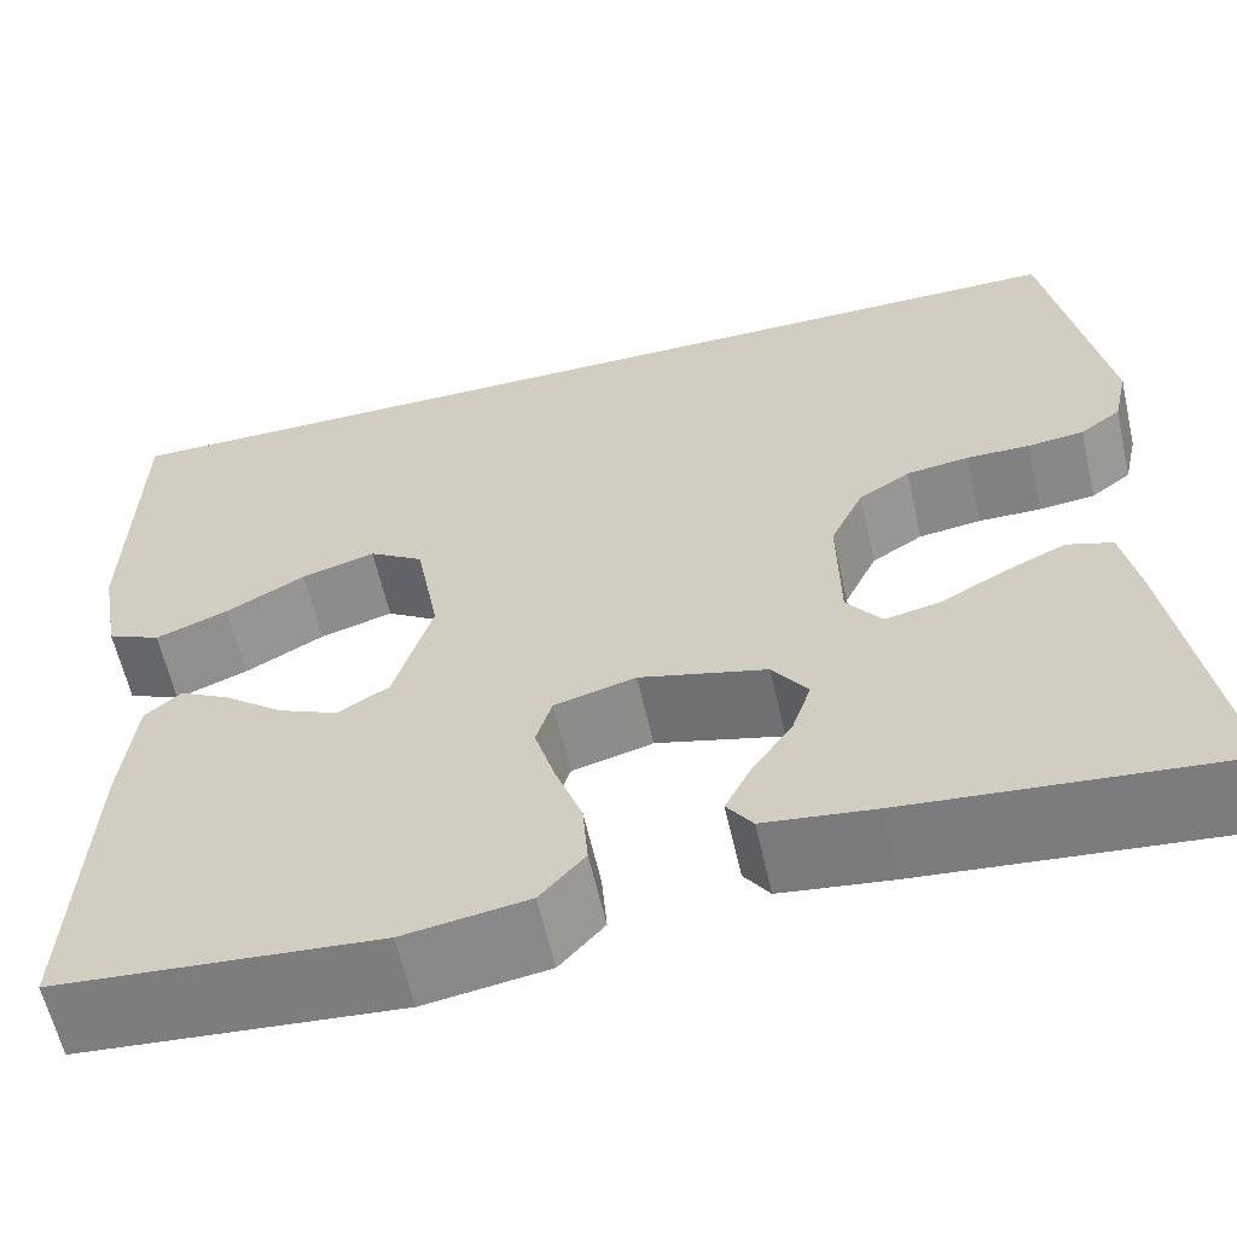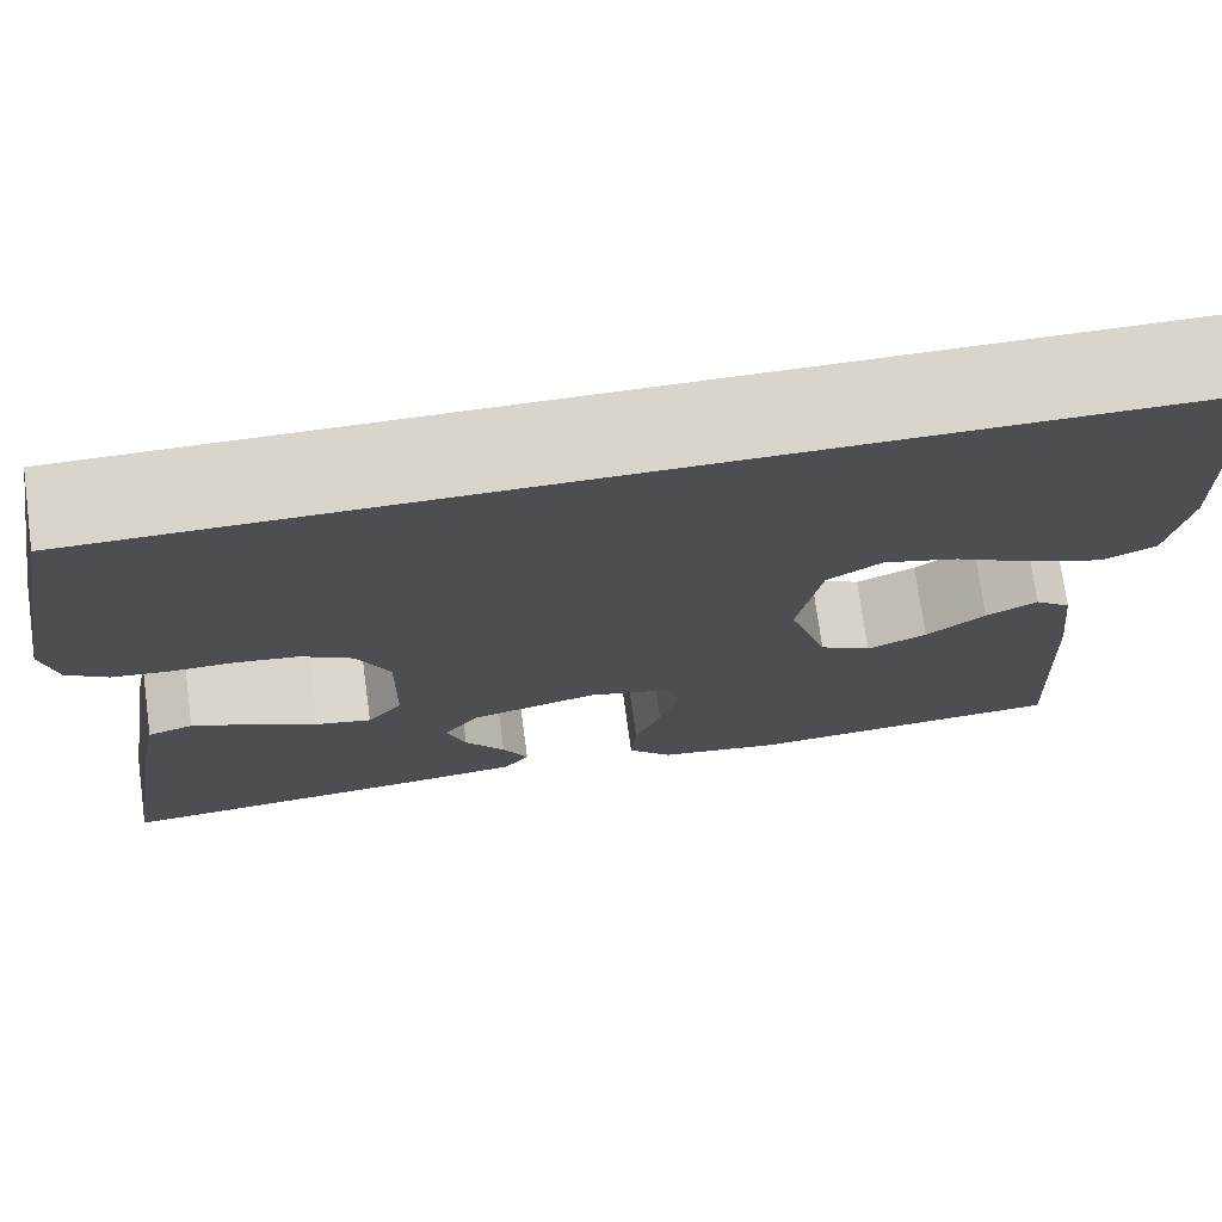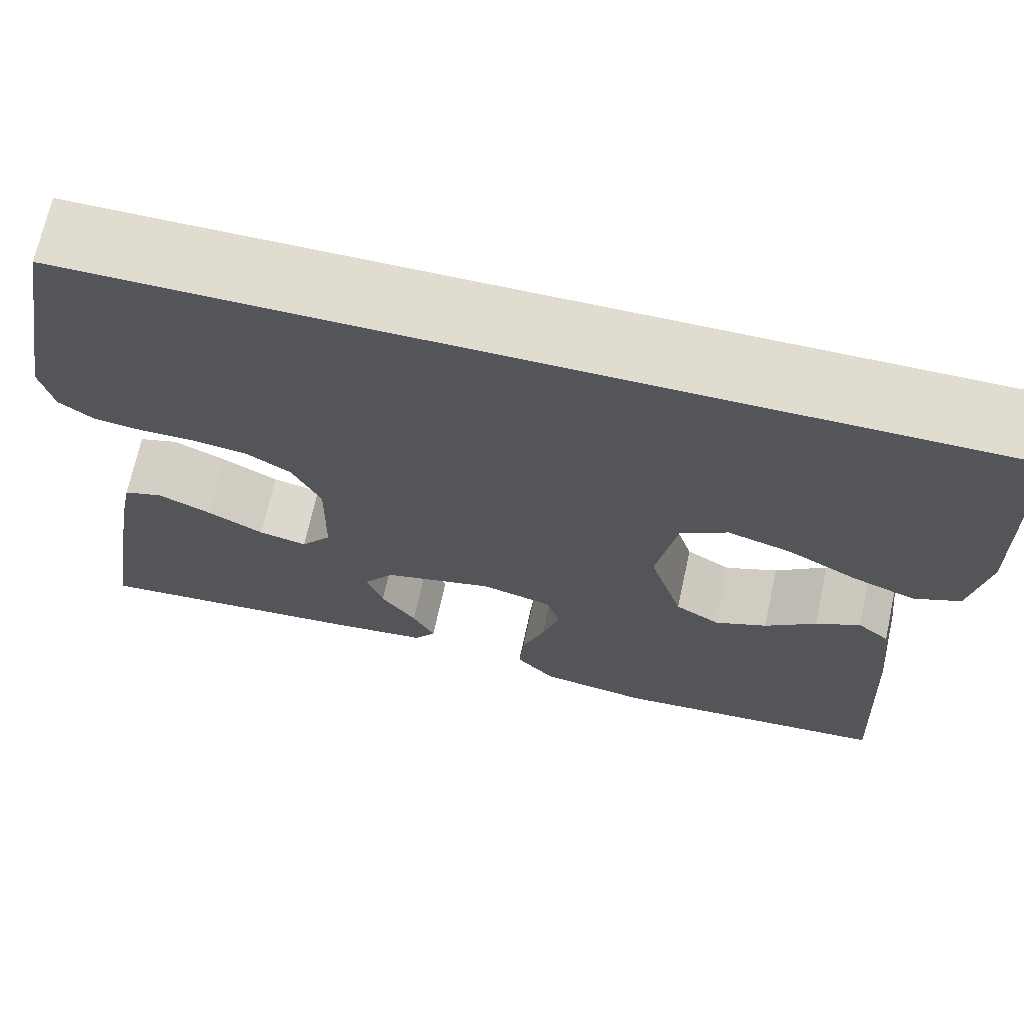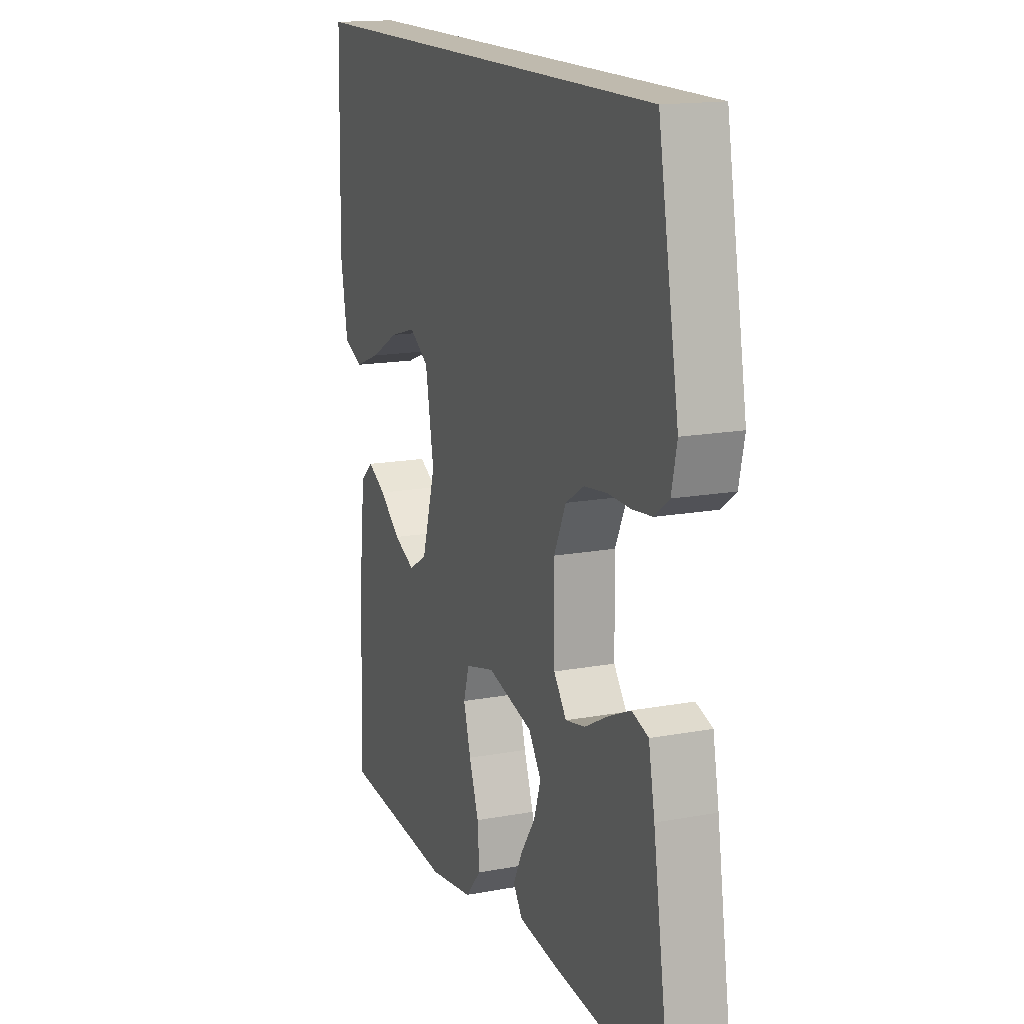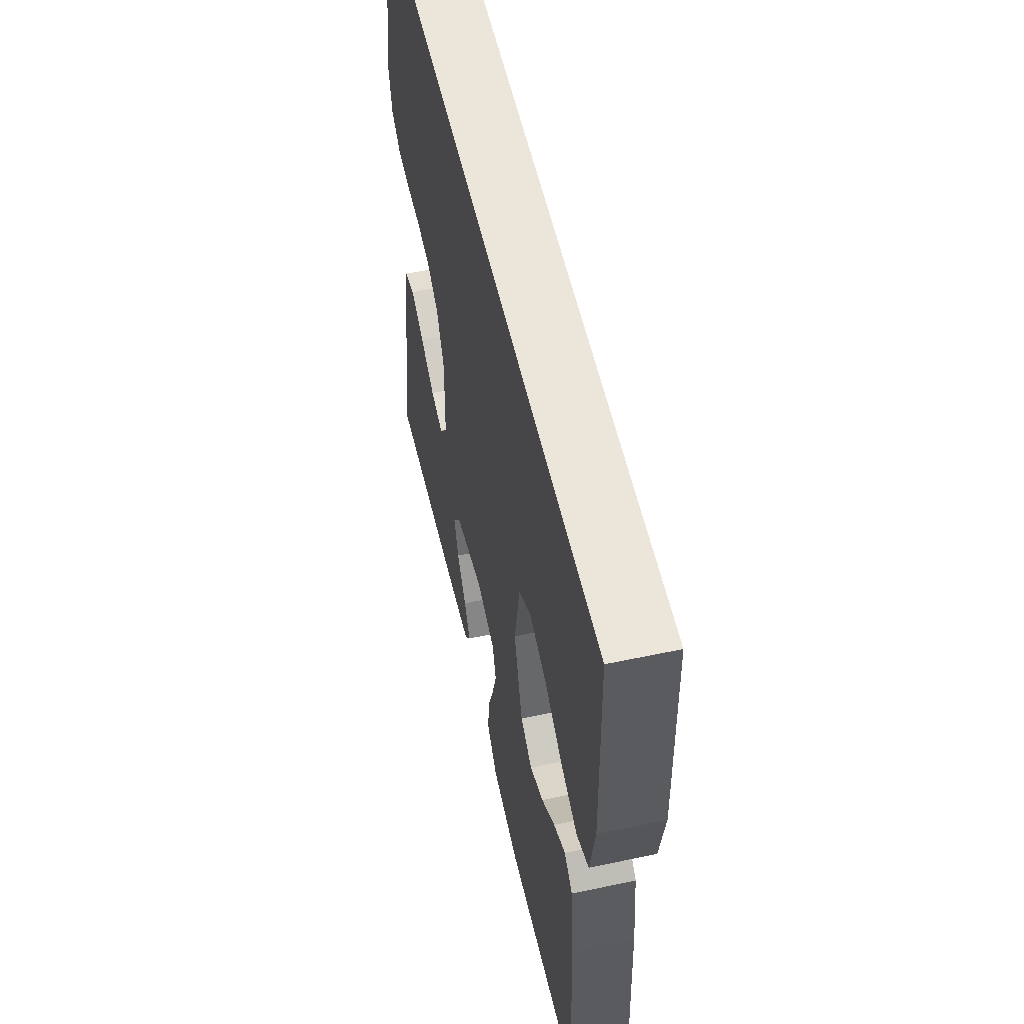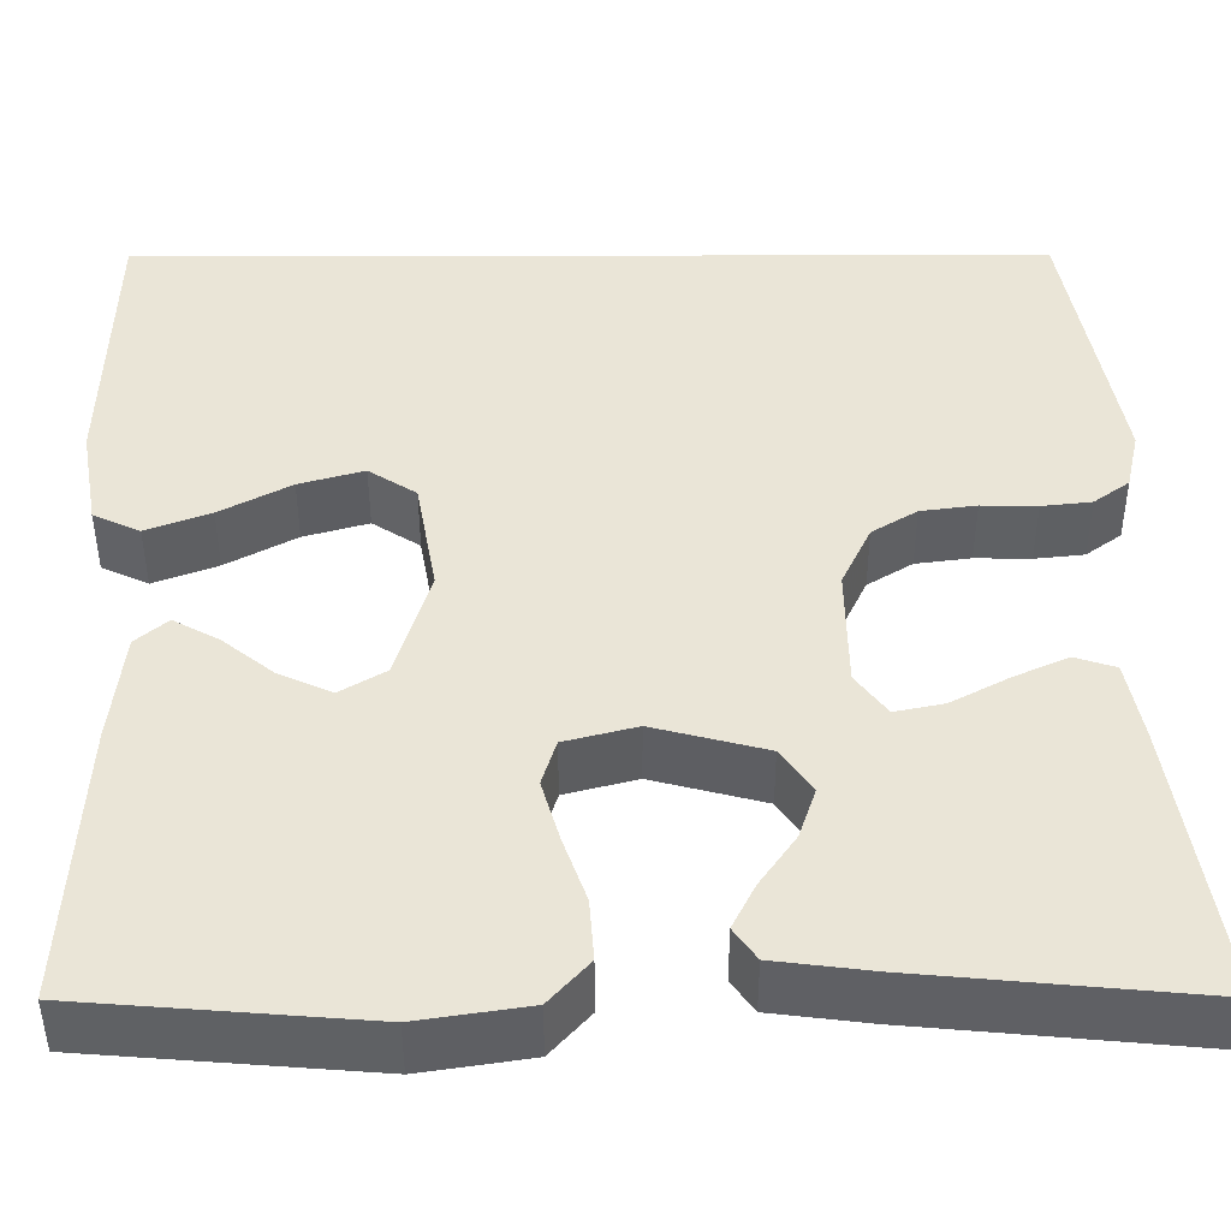
<metadata>
{"format":"obj","ext":"obj","renderer":"f3d","projection":"perspective","resolution":1024,"background":"white","views":[{"elev":-60.8,"azim":12.8,"up":"+Z"},{"elev":74.2,"azim":172.3,"up":"+Z"},{"elev":69.5,"azim":-167.7,"up":"+Z"},{"elev":15.8,"azim":68.8,"up":"+Z"},{"elev":55.3,"azim":-102.6,"up":"+Z"},{"elev":-45.7,"azim":0.1,"up":"+Z"}]}
</metadata>
<code>
v 0.5 0.07 -0.5
v 0.2 0.07 -0.472
v 0.096 0.07 -0.459
v 0.072 0.07 -0.425
v 0.096 0.07 -0.377
v 0.134 0.07 -0.322
v 0.152 0.07 -0.268
v 0.119 0.07 -0.221
v 0 0.07 -0.19
v -0.076 0.07 -0.21
v -0.091 0.07 -0.259
v -0.072 0.07 -0.324
v -0.047 0.07 -0.394
v -0.042 0.07 -0.459
v -0.084 0.07 -0.506
v -0.2 0.07 -0.524
v -0.5 0.07 -0.5
v -0.485 0.07 -0.2
v -0.472 0.07 -0.082
v -0.438 0.07 -0.053
v -0.39 0.07 -0.079
v -0.335 0.07 -0.123
v -0.279 0.07 -0.148
v -0.231 0.07 -0.119
v -0.195 0.07 0
v -0.217 0.07 0.123
v -0.268 0.07 0.156
v -0.337 0.07 0.136
v -0.412 0.07 0.095
v -0.48 0.07 0.069
v -0.53 0.07 0.092
v -0.549 0.07 0.2
v -0.542 0.07 0.5
v 0.437 0.07 0.5
v 0.491 0.07 0.2
v 0.477 0.07 0.137
v 0.439 0.07 0.109
v 0.386 0.07 0.103
v 0.327 0.07 0.104
v 0.268 0.07 0.096
v 0.22 0.07 0.066
v 0.189 0.07 0
v 0.191 0.07 -0.129
v 0.224 0.07 -0.173
v 0.276 0.07 -0.162
v 0.337 0.07 -0.129
v 0.394 0.07 -0.103
v 0.437 0.07 -0.117
v 0.453 0.07 -0.2
v 0.5 0 -0.5
v 0.2 0 -0.472
v 0.096 0 -0.459
v 0.072 0 -0.425
v 0.096 0 -0.377
v 0.134 0 -0.322
v 0.152 0 -0.268
v 0.119 0 -0.221
v 0 0 -0.19
v -0.076 0 -0.21
v -0.091 0 -0.259
v -0.072 0 -0.324
v -0.047 0 -0.394
v -0.042 0 -0.459
v -0.084 0 -0.506
v -0.2 0 -0.524
v -0.5 0 -0.5
v -0.485 0 -0.2
v -0.472 0 -0.082
v -0.438 0 -0.053
v -0.39 0 -0.079
v -0.335 0 -0.123
v -0.279 0 -0.148
v -0.231 0 -0.119
v -0.195 0 0
v -0.217 0 0.123
v -0.268 0 0.156
v -0.337 0 0.136
v -0.412 0 0.095
v -0.48 0 0.069
v -0.53 0 0.092
v -0.549 0 0.2
v -0.542 0 0.5
v 0.437 0 0.5
v 0.491 0 0.2
v 0.477 0 0.137
v 0.439 0 0.109
v 0.386 0 0.103
v 0.327 0 0.104
v 0.268 0 0.096
v 0.22 0 0.066
v 0.189 0 0
v 0.191 0 -0.129
v 0.224 0 -0.173
v 0.276 0 -0.162
v 0.337 0 -0.129
v 0.394 0 -0.103
v 0.437 0 -0.117
v 0.453 0 -0.2
f 4 5 6
f 3 4 6
f 2 3 6
f 1 2 6
f 49 1 6
f 48 49 6
f 47 48 6
f 46 47 6
f 45 46 6
f 44 45 6 7
f 43 44 7 8
f 42 43 8 9
f 41 42 9 10
f 37 38 39
f 36 37 39
f 35 36 39
f 34 35 39
f 33 34 39
f 32 33 39
f 32 39 40
f 30 31 32
f 29 30 32
f 28 29 32
f 27 28 32
f 27 32 40
f 26 27 40 41
f 20 21 22
f 19 20 22
f 18 19 22
f 17 18 22
f 16 17 22
f 15 16 22
f 14 15 22
f 13 14 22
f 12 13 22 23
f 11 12 23 24
f 25 26 41 10
f 10 11 24 25
f 55 54 53
f 55 53 52
f 55 52 51
f 55 51 50
f 55 50 98
f 55 98 97
f 55 97 96
f 55 96 95
f 55 95 94
f 56 55 94 93
f 57 56 93 92
f 58 57 92 91
f 59 58 91 90
f 88 87 86
f 88 86 85
f 88 85 84
f 88 84 83
f 88 83 82
f 88 82 81
f 89 88 81
f 81 80 79
f 81 79 78
f 81 78 77
f 81 77 76
f 89 81 76
f 90 89 76 75
f 71 70 69
f 71 69 68
f 71 68 67
f 71 67 66
f 71 66 65
f 71 65 64
f 71 64 63
f 71 63 62
f 72 71 62 61
f 73 72 61 60
f 59 90 75 74
f 74 73 60 59
f 1 50 51 2
f 2 51 52 3
f 3 52 53 4
f 4 53 54 5
f 5 54 55 6
f 6 55 56 7
f 7 56 57 8
f 8 57 58 9
f 9 58 59 10
f 10 59 60 11
f 11 60 61 12
f 12 61 62 13
f 13 62 63 14
f 14 63 64 15
f 15 64 65 16
f 16 65 66 17
f 17 66 67 18
f 18 67 68 19
f 19 68 69 20
f 20 69 70 21
f 21 70 71 22
f 22 71 72 23
f 23 72 73 24
f 24 73 74 25
f 25 74 75 26
f 26 75 76 27
f 27 76 77 28
f 28 77 78 29
f 29 78 79 30
f 30 79 80 31
f 31 80 81 32
f 32 81 82 33
f 33 82 83 34
f 34 83 84 35
f 35 84 85 36
f 36 85 86 37
f 37 86 87 38
f 38 87 88 39
f 39 88 89 40
f 40 89 90 41
f 41 90 91 42
f 42 91 92 43
f 43 92 93 44
f 44 93 94 45
f 45 94 95 46
f 46 95 96 47
f 47 96 97 48
f 48 97 98 49
f 49 98 50 1

</code>
